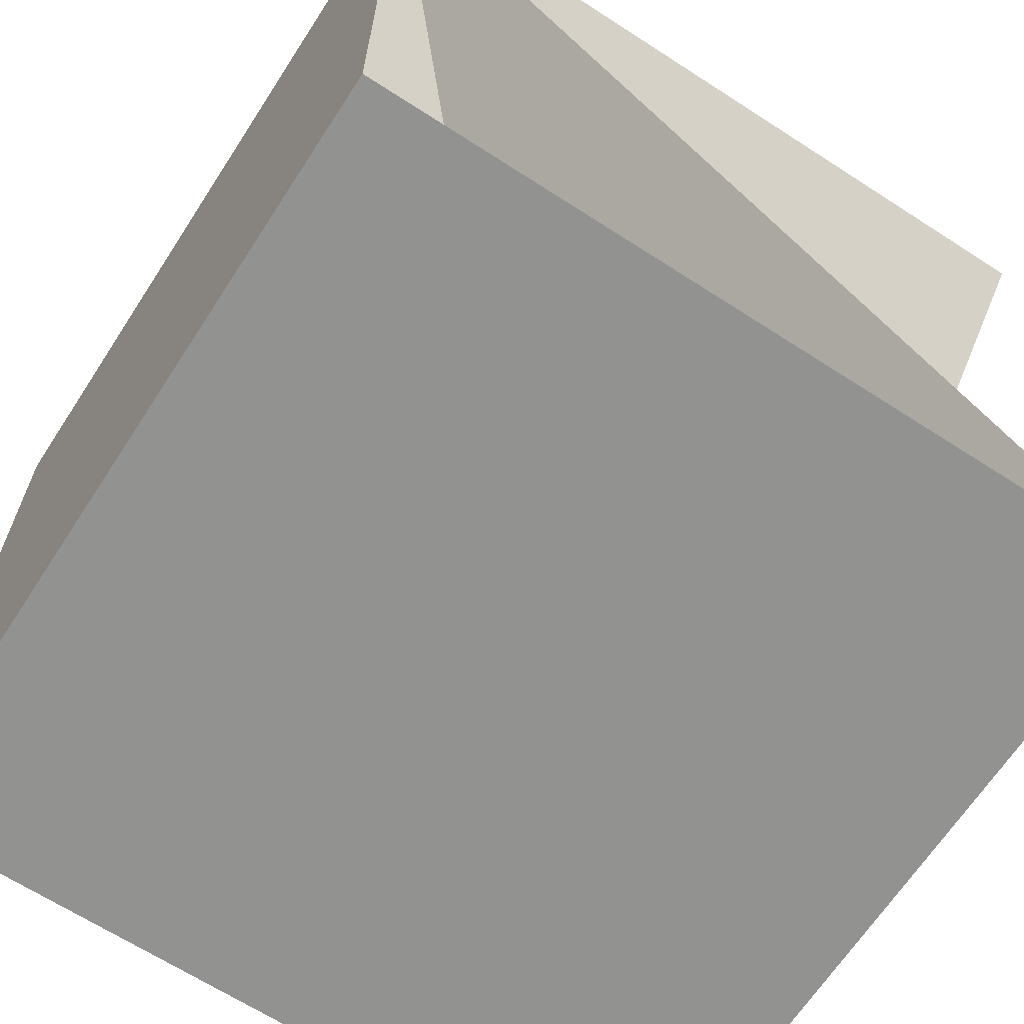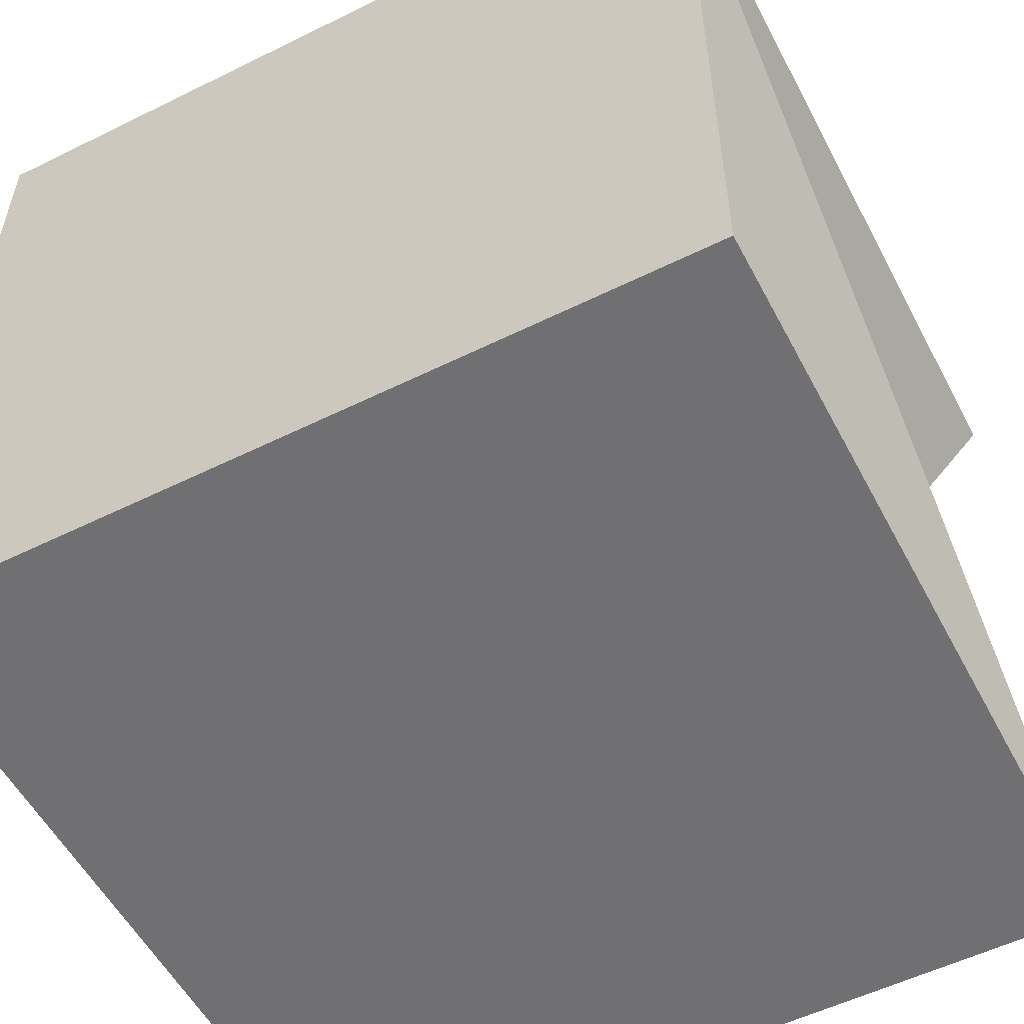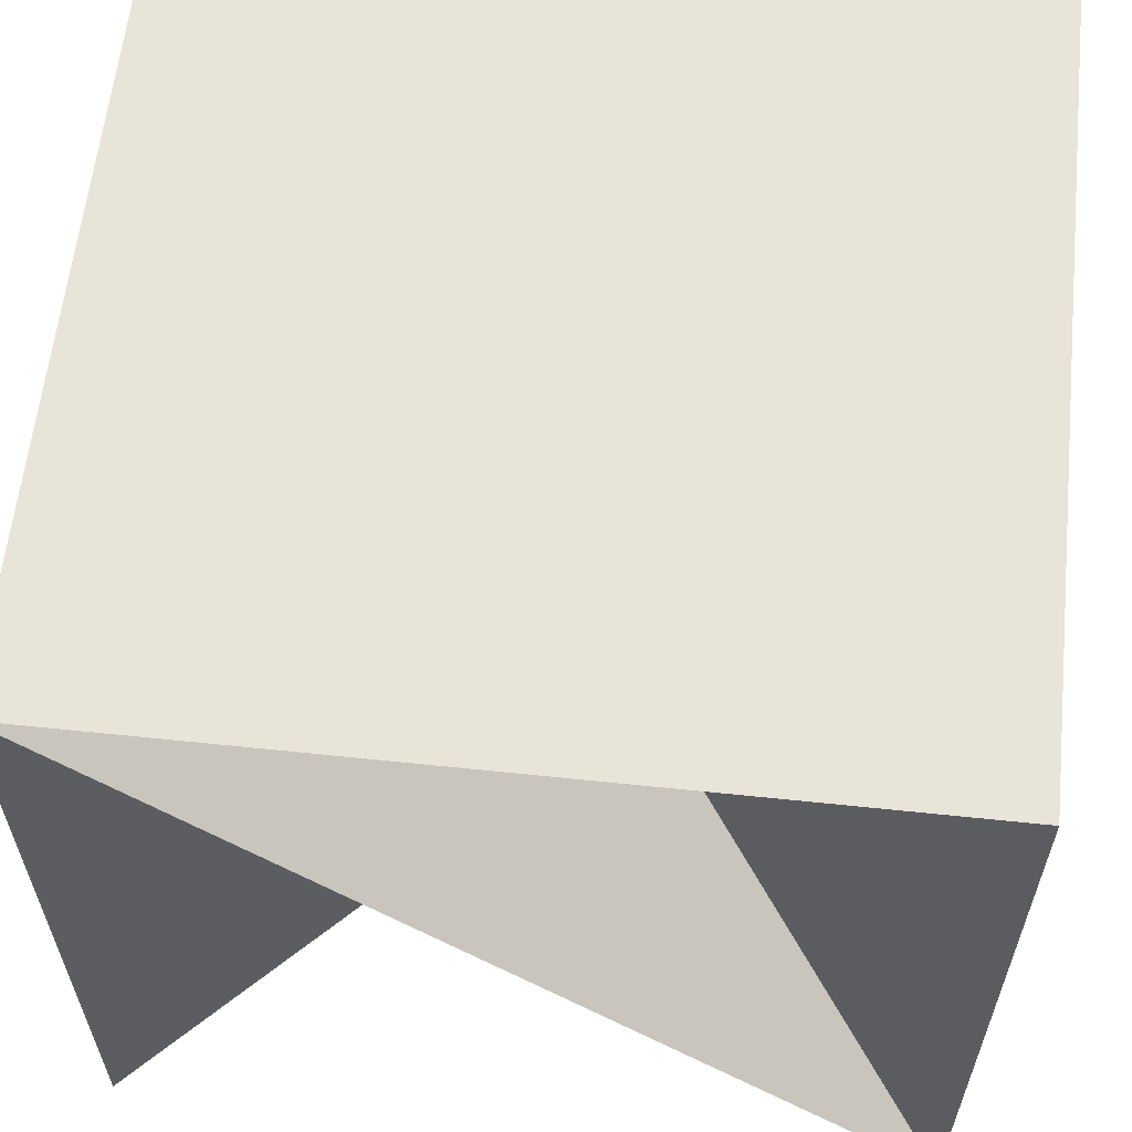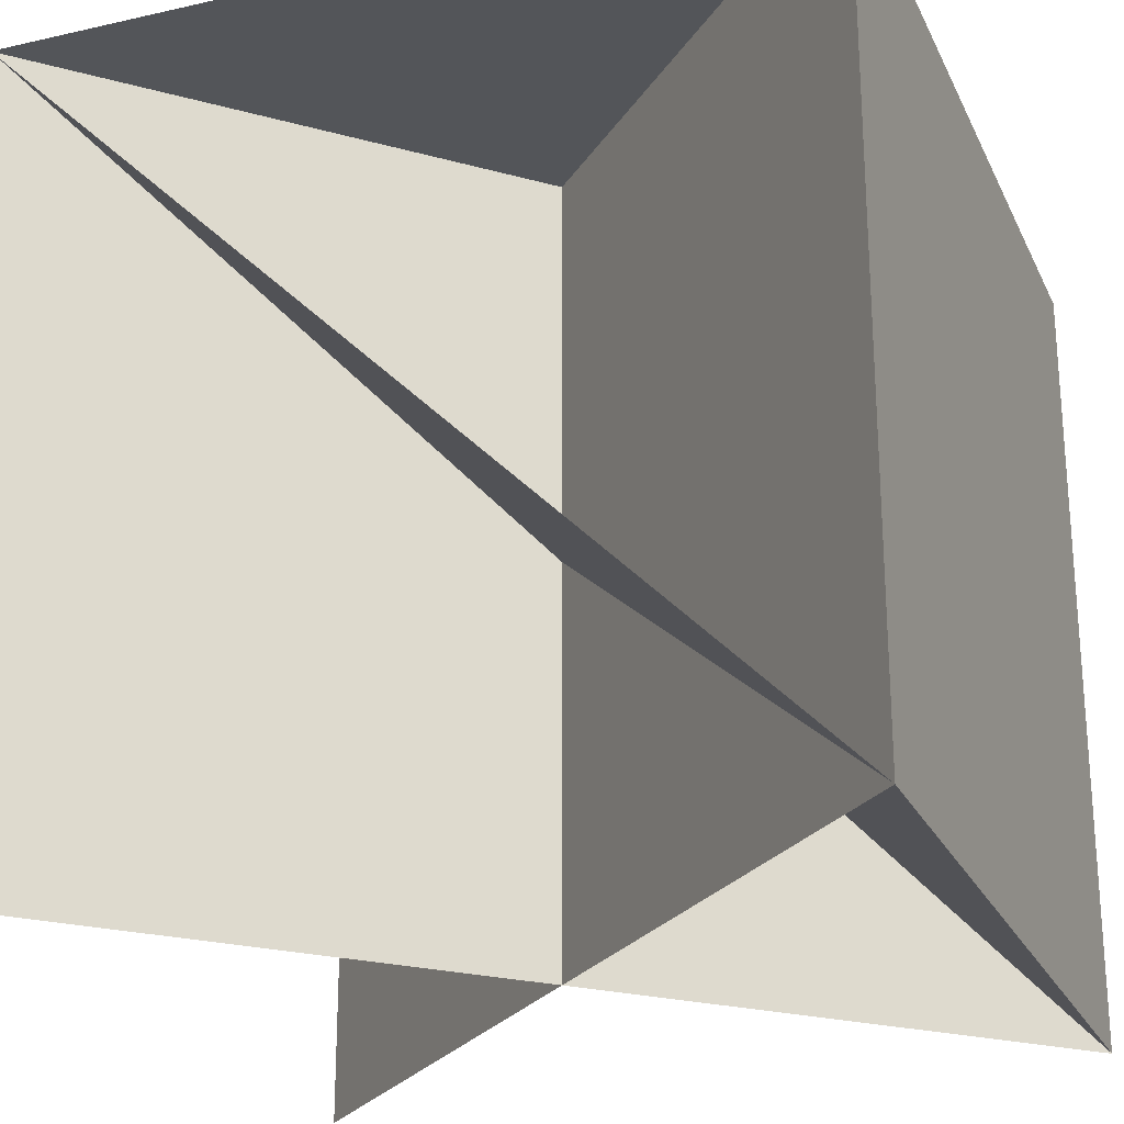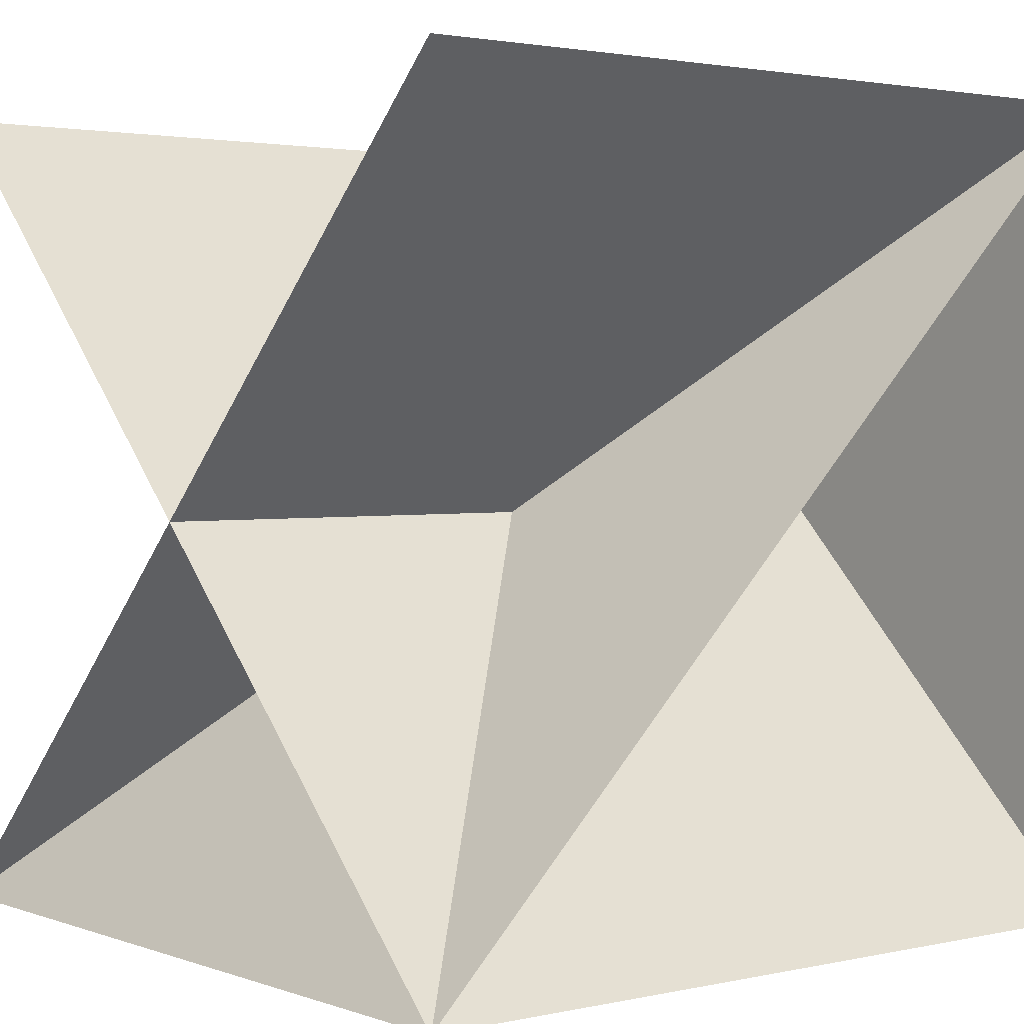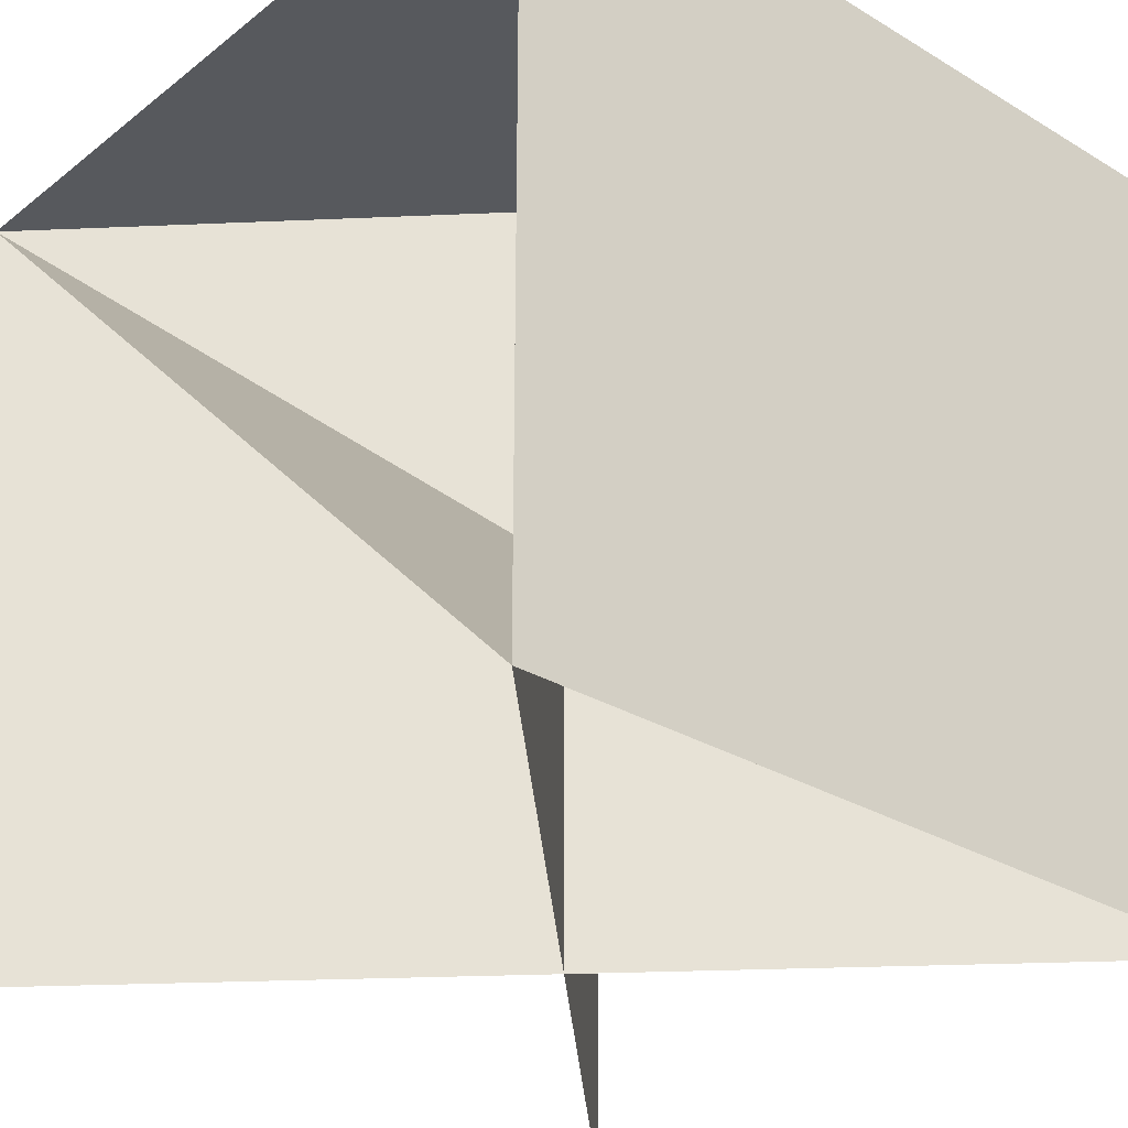
<metadata>
{"format":"obj","ext":"obj","renderer":"f3d","projection":"perspective","resolution":1024,"background":"white","views":[{"elev":-66.2,"azim":57.0,"up":"+Y"},{"elev":-55.0,"azim":27.5,"up":"+Y"},{"elev":60.6,"azim":-83.9,"up":"+Z"},{"elev":-24.0,"azim":-69.4,"up":"+Z"},{"elev":2.1,"azim":-128.4,"up":"+Y"},{"elev":-29.6,"azim":-41.4,"up":"+Z"}]}
</metadata>
<code>
v -1.192e-07 0 5.96e-08
v 1 0 0
v 1 0 1
v 0 0 1
v 1 1 1
v 1 1 0
v -1.192e-07 1 5.96e-08
v 0 1 1
g almuraroofing_bluestopcshingles
f 1 2 3 4
f 4 5 6 1
f 2 7 8 3
f 1 8 5 2
f 3 5 8 4

</code>
